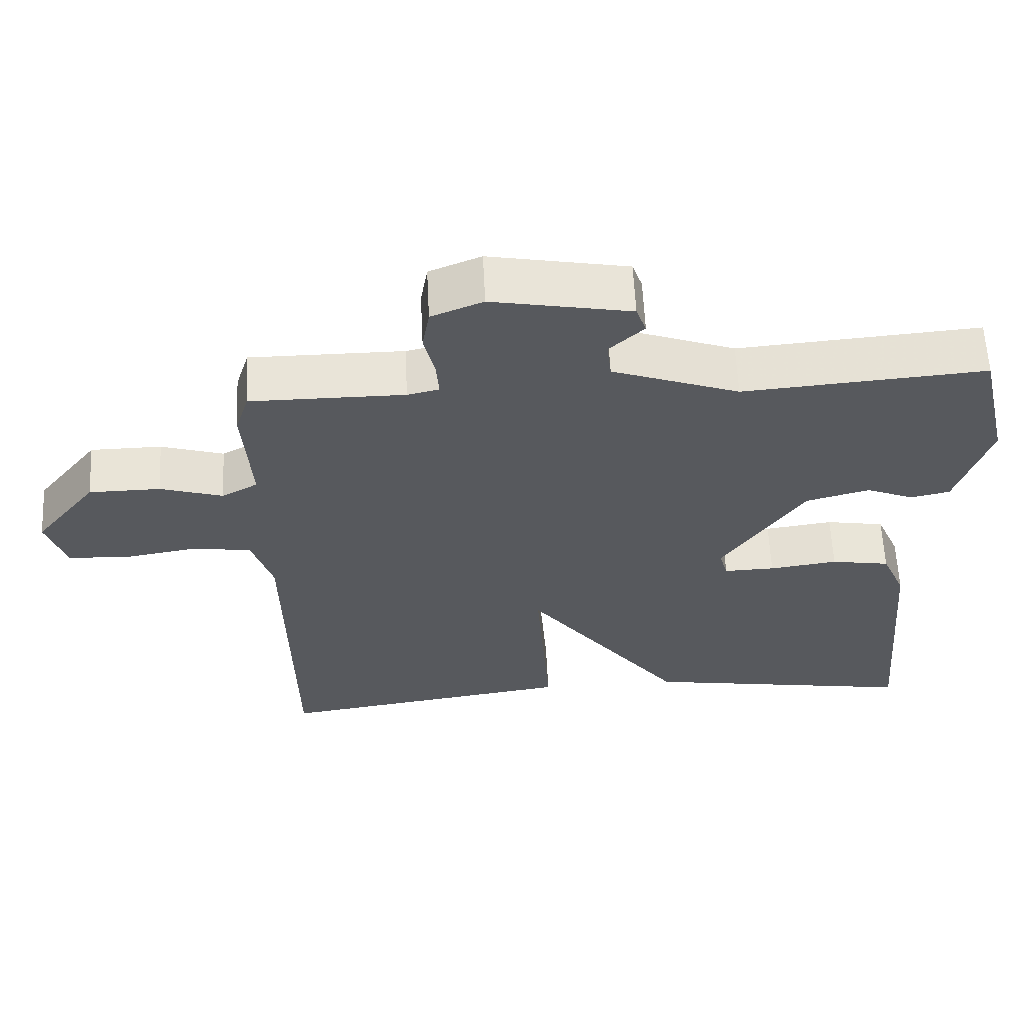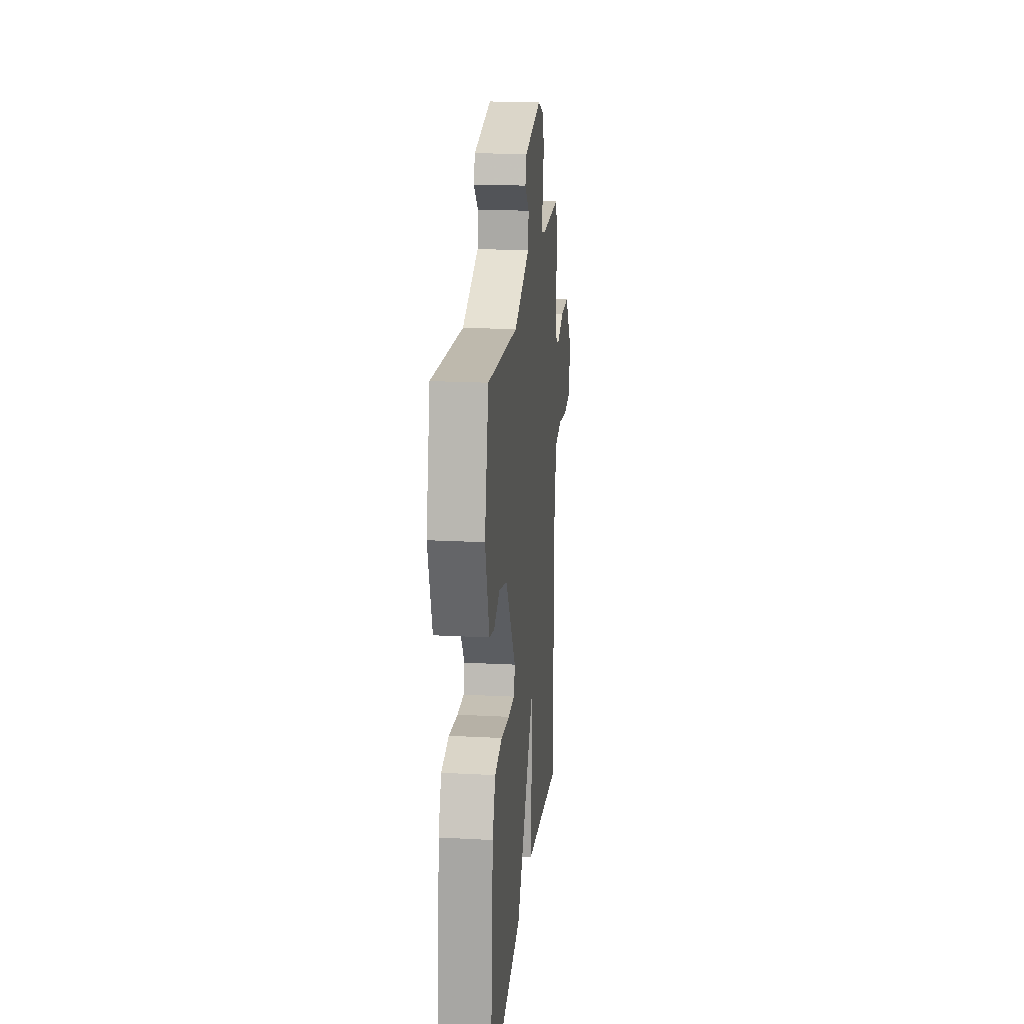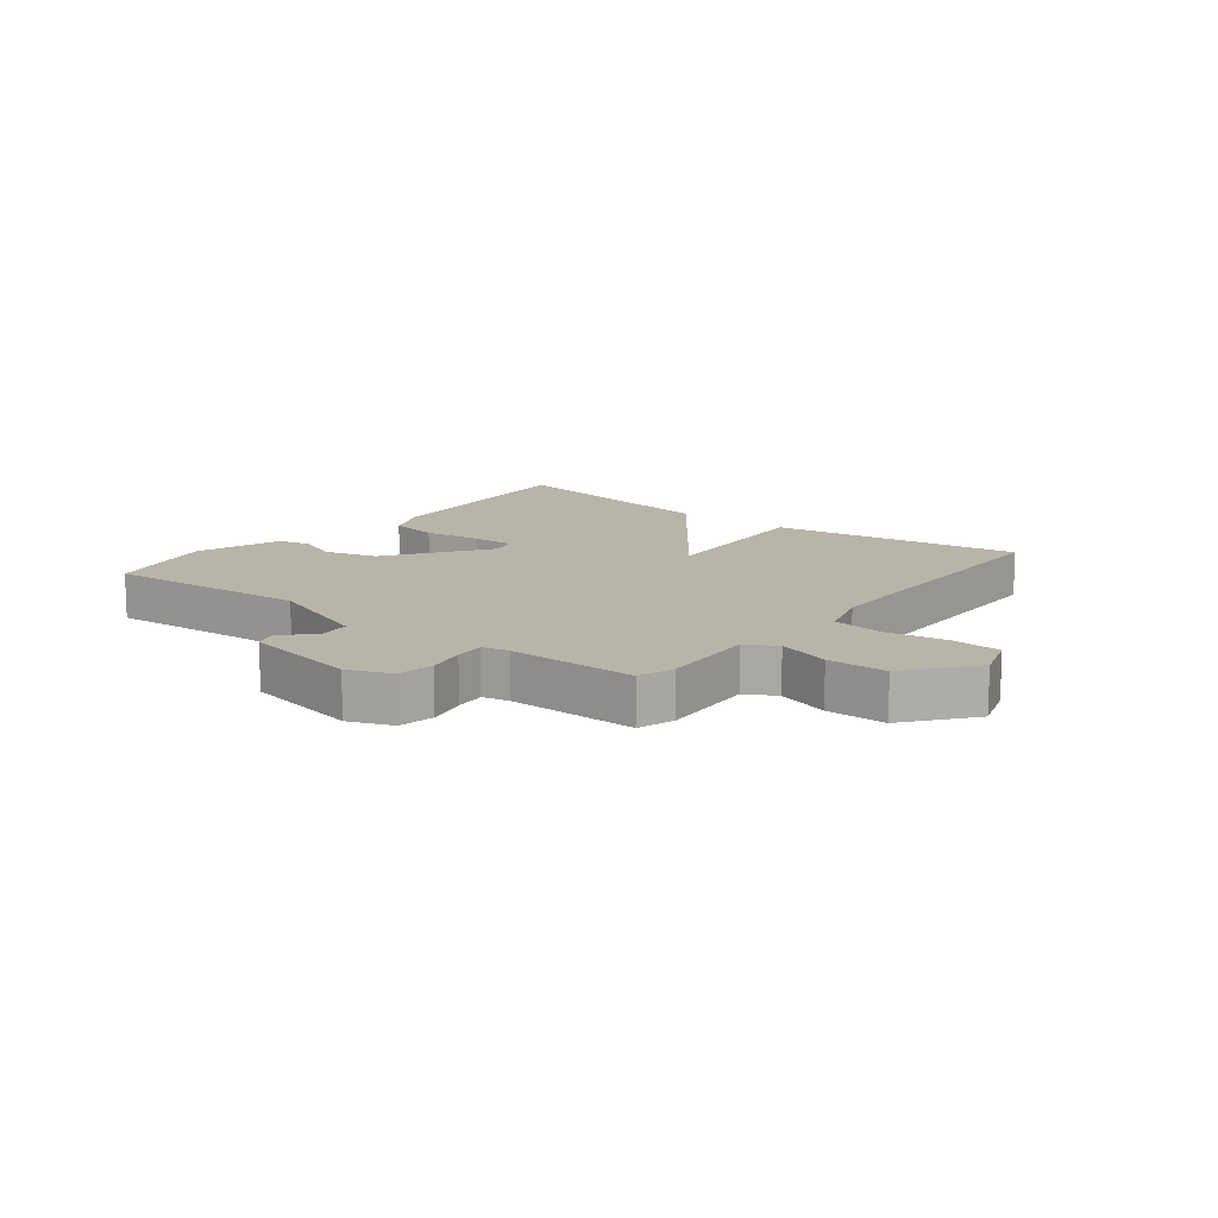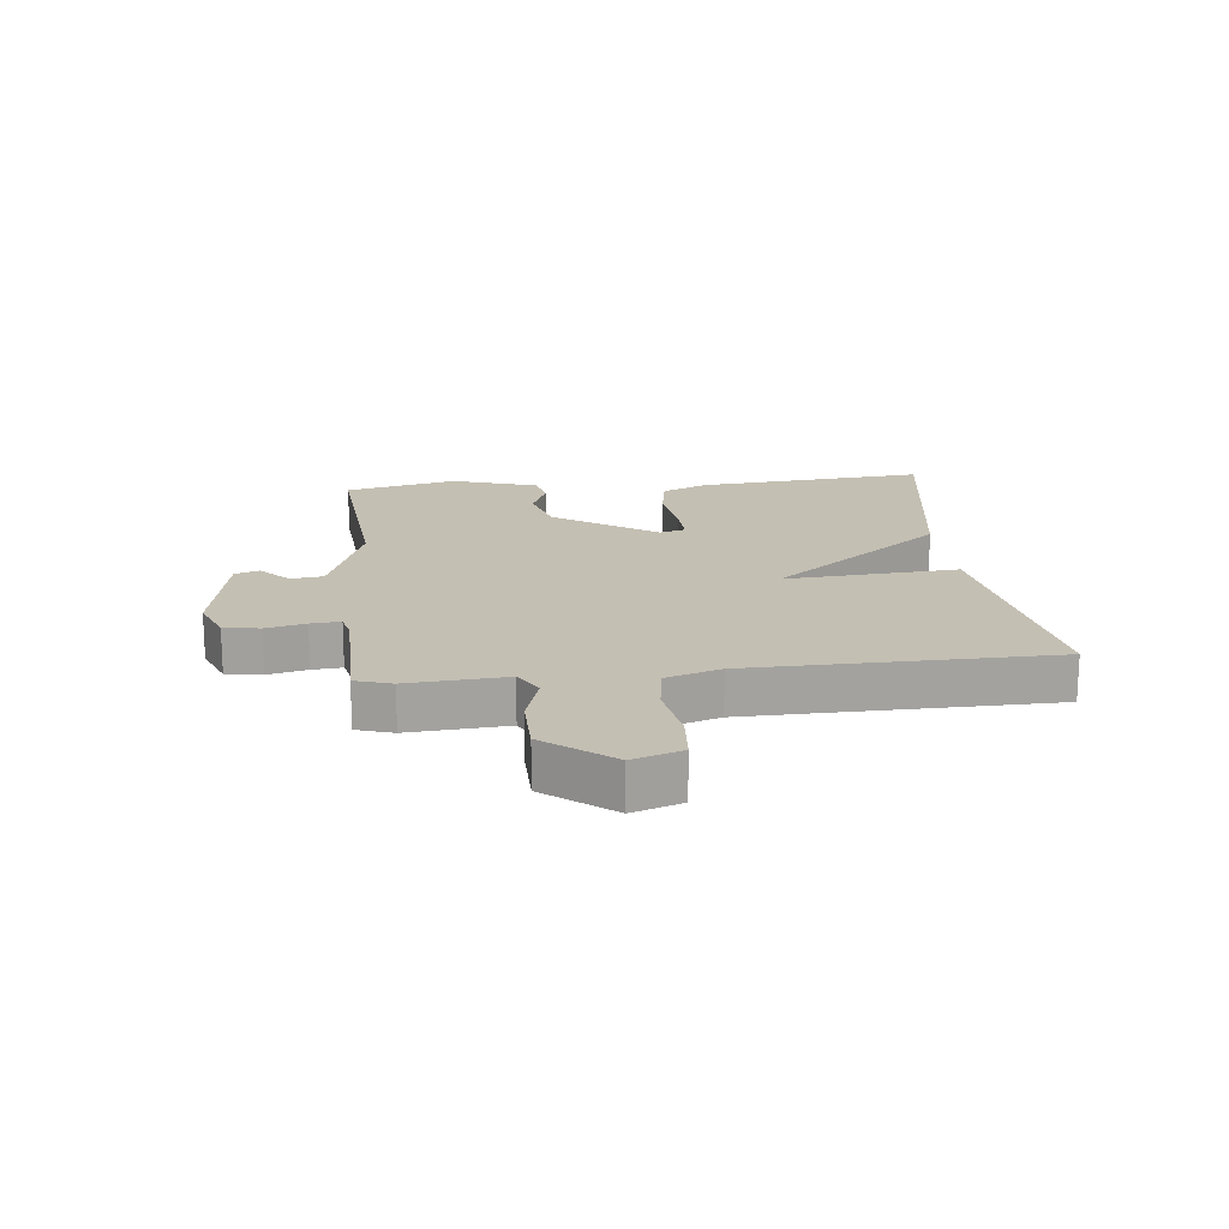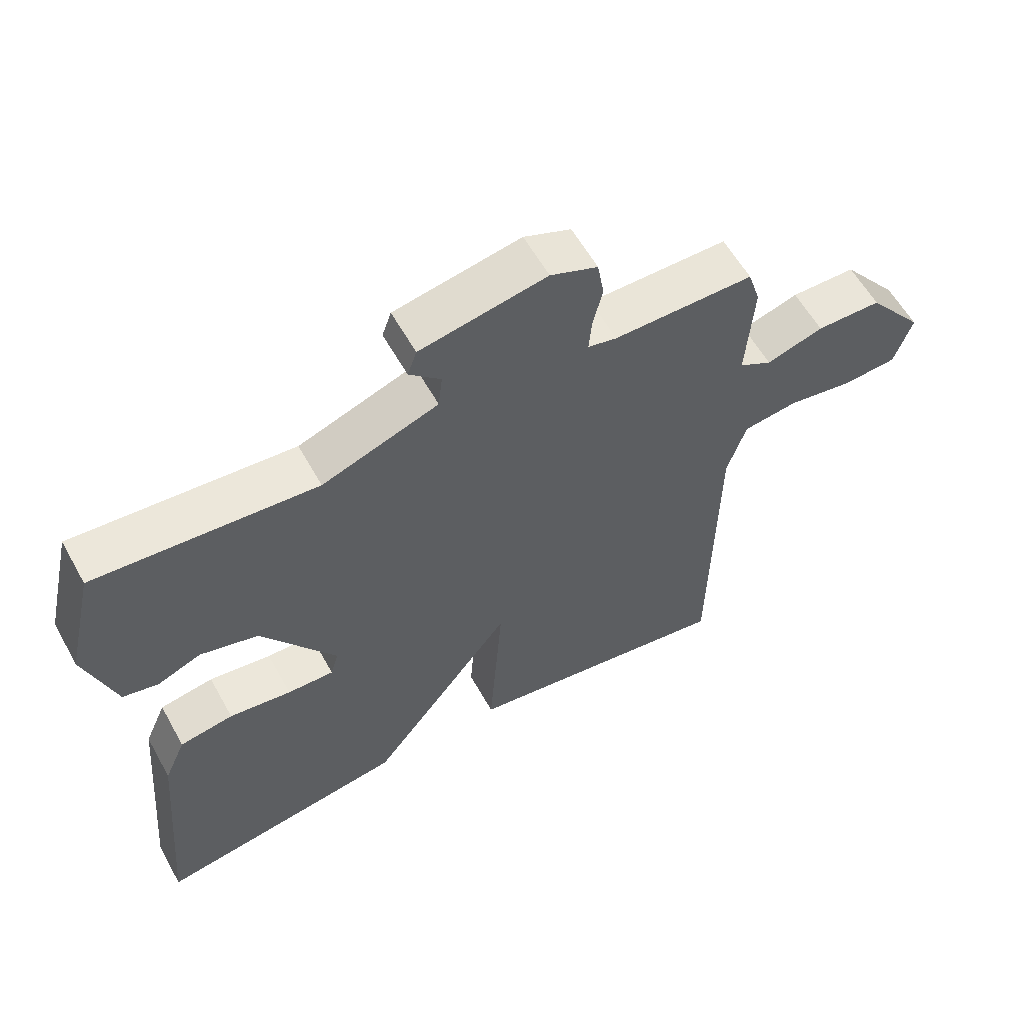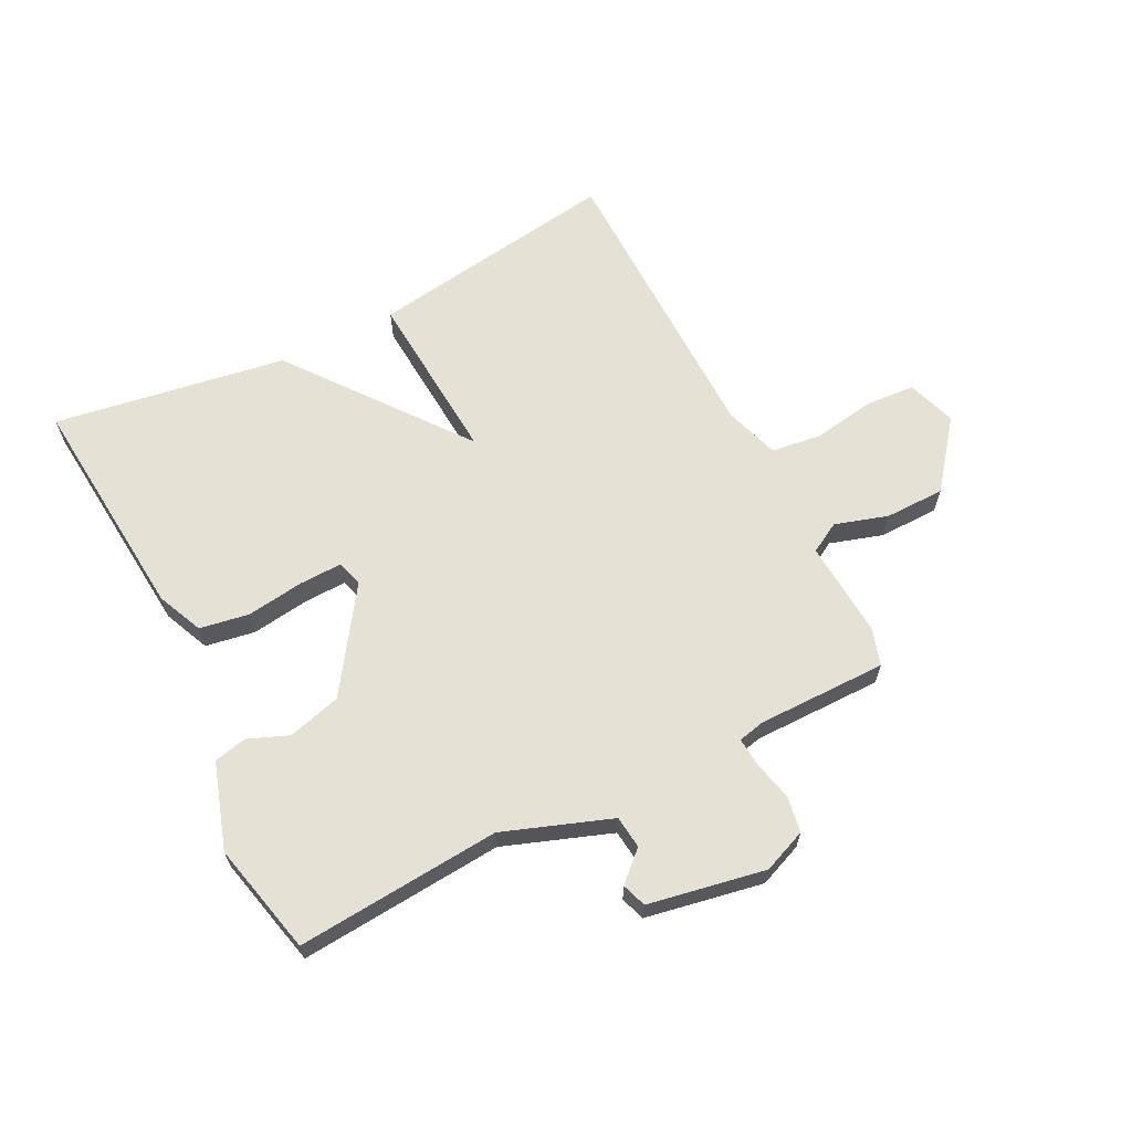
<metadata>
{"format":"obj","ext":"obj","renderer":"f3d","projection":"perspective","resolution":1024,"background":"white","views":[{"elev":60.6,"azim":177.2,"up":"+Z"},{"elev":19.8,"azim":-84.4,"up":"+Z"},{"elev":13.1,"azim":38.4,"up":"+Y"},{"elev":17.8,"azim":83.7,"up":"+Y"},{"elev":59.0,"azim":-29.0,"up":"+Z"},{"elev":64.4,"azim":-26.9,"up":"+Y"}]}
</metadata>
<code>
v -0.5 0.07 -0.5
v -0.467 0.07 -0.121
v -0.434 0.07 -0.045
v -0.352 0.07 -0.031
v -0.257 0.07 -0.044
v -0.186 0.07 -0.046
v -0.174 0.07 -0.003
v -0.288 0.07 0.164
v -0.376 0.07 0.188
v -0.443 0.07 0.161
v -0.497 0.07 0.173
v -0.543 0.07 0.315
v -0.5 0.07 0.5
v -0.163 0.07 0.473
v 0.014 0.07 0.537
v 0.02 0.07 0.591
v -0.028 0.07 0.636
v -0.014 0.07 0.676
v 0.179 0.07 0.712
v 0.251 0.07 0.683
v 0.261 0.07 0.624
v 0.246 0.07 0.559
v 0.242 0.07 0.51
v 0.286 0.07 0.5
v 0.5 0.07 0.5
v 0.519 0.07 0.44
v 0.508 0.07 0.279
v 0.558 0.07 0.251
v 0.645 0.07 0.278
v 0.744 0.07 0.277
v 0.83 0.07 0.168
v 0.803 0.07 0.087
v 0.721 0.07 0.081
v 0.62 0.07 0.098
v 0.536 0.07 0.087
v 0.507 0.07 -0.004
v 0.5 0.07 -0.5
v 0.084 0.07 -0.438
v 0.104 0.07 -0.151
v -0.116 0.07 -0.438
v -0.5 0 -0.5
v -0.467 0 -0.121
v -0.434 0 -0.045
v -0.352 0 -0.031
v -0.257 0 -0.044
v -0.186 0 -0.046
v -0.174 0 -0.003
v -0.288 0 0.164
v -0.376 0 0.188
v -0.443 0 0.161
v -0.497 0 0.173
v -0.543 0 0.315
v -0.5 0 0.5
v -0.163 0 0.473
v 0.014 0 0.537
v 0.02 0 0.591
v -0.028 0 0.636
v -0.014 0 0.676
v 0.179 0 0.712
v 0.251 0 0.683
v 0.261 0 0.624
v 0.246 0 0.559
v 0.242 0 0.51
v 0.286 0 0.5
v 0.5 0 0.5
v 0.519 0 0.44
v 0.508 0 0.279
v 0.558 0 0.251
v 0.645 0 0.278
v 0.744 0 0.277
v 0.83 0 0.168
v 0.803 0 0.087
v 0.721 0 0.081
v 0.62 0 0.098
v 0.536 0 0.087
v 0.507 0 -0.004
v 0.5 0 -0.5
v 0.084 0 -0.438
v 0.104 0 -0.151
v -0.116 0 -0.438
f 3 4 5
f 2 3 5
f 1 2 5
f 40 1 5
f 39 40 5
f 36 37 38 39
f 35 36 39
f 32 33 34
f 31 32 34
f 30 31 34
f 29 30 34
f 28 29 34
f 27 28 34 35
f 24 25 26 27
f 27 35 39
f 24 27 39
f 23 24 39
f 20 21 22
f 19 20 22
f 18 19 22
f 17 18 22
f 16 17 22
f 22 23 39
f 16 22 39
f 15 16 39
f 12 13 14
f 11 12 14
f 10 11 14
f 9 10 14
f 8 9 14 15
f 7 8 15 39
f 39 5 6
f 6 7 39
f 45 44 43
f 45 43 42
f 45 42 41
f 45 41 80
f 45 80 79
f 79 78 77 76
f 79 76 75
f 74 73 72
f 74 72 71
f 74 71 70
f 74 70 69
f 74 69 68
f 75 74 68 67
f 67 66 65 64
f 79 75 67
f 79 67 64
f 79 64 63
f 62 61 60
f 62 60 59
f 62 59 58
f 62 58 57
f 62 57 56
f 79 63 62
f 79 62 56
f 79 56 55
f 54 53 52
f 54 52 51
f 54 51 50
f 54 50 49
f 55 54 49 48
f 79 55 48 47
f 46 45 79
f 79 47 46
f 1 41 42 2
f 2 42 43 3
f 3 43 44 4
f 4 44 45 5
f 5 45 46 6
f 6 46 47 7
f 7 47 48 8
f 8 48 49 9
f 9 49 50 10
f 10 50 51 11
f 11 51 52 12
f 12 52 53 13
f 13 53 54 14
f 14 54 55 15
f 15 55 56 16
f 16 56 57 17
f 17 57 58 18
f 18 58 59 19
f 19 59 60 20
f 20 60 61 21
f 21 61 62 22
f 22 62 63 23
f 23 63 64 24
f 24 64 65 25
f 25 65 66 26
f 26 66 67 27
f 27 67 68 28
f 28 68 69 29
f 29 69 70 30
f 30 70 71 31
f 31 71 72 32
f 32 72 73 33
f 33 73 74 34
f 34 74 75 35
f 35 75 76 36
f 36 76 77 37
f 37 77 78 38
f 38 78 79 39
f 39 79 80 40
f 40 80 41 1

</code>
